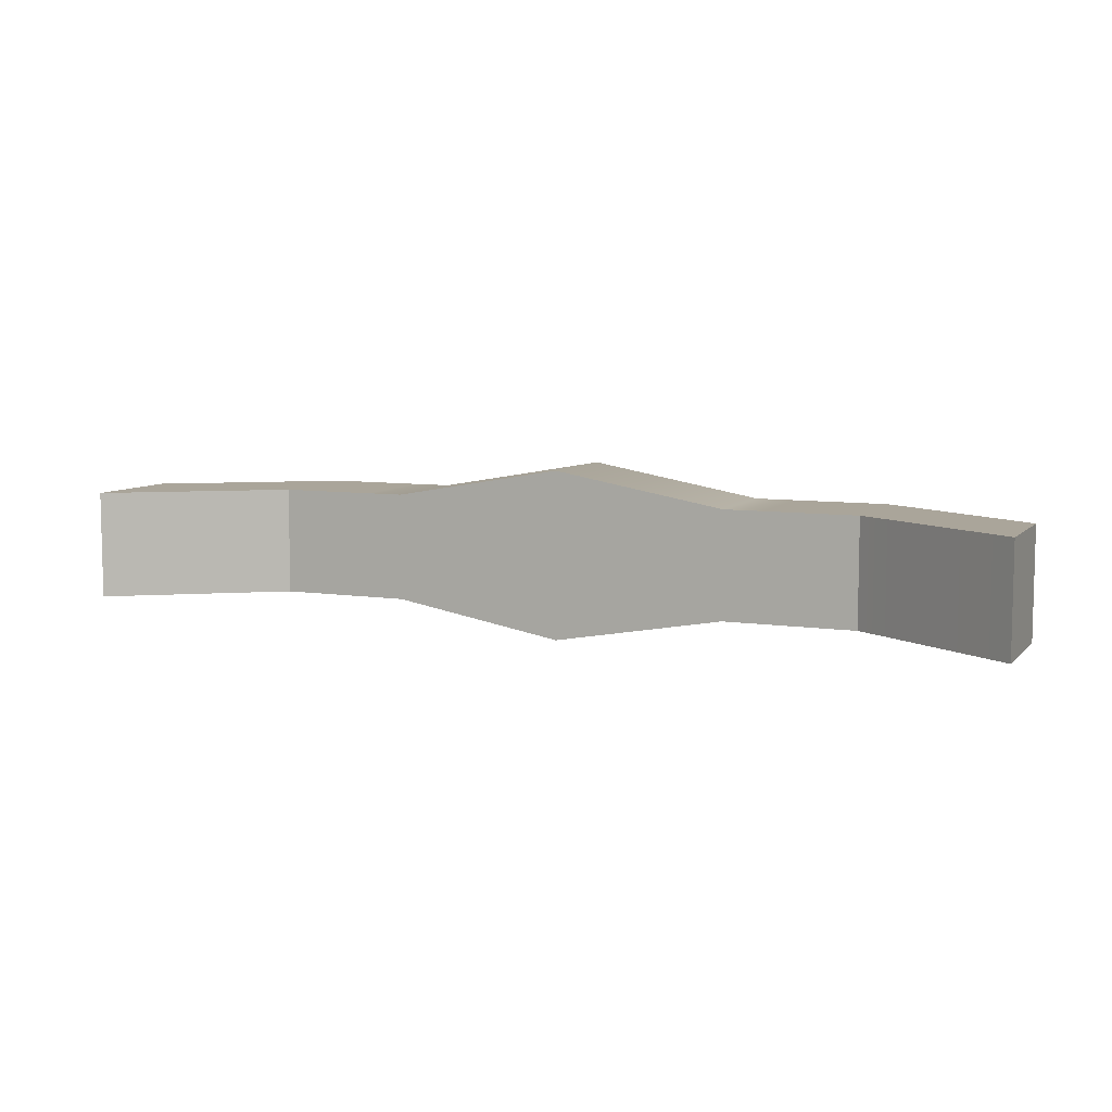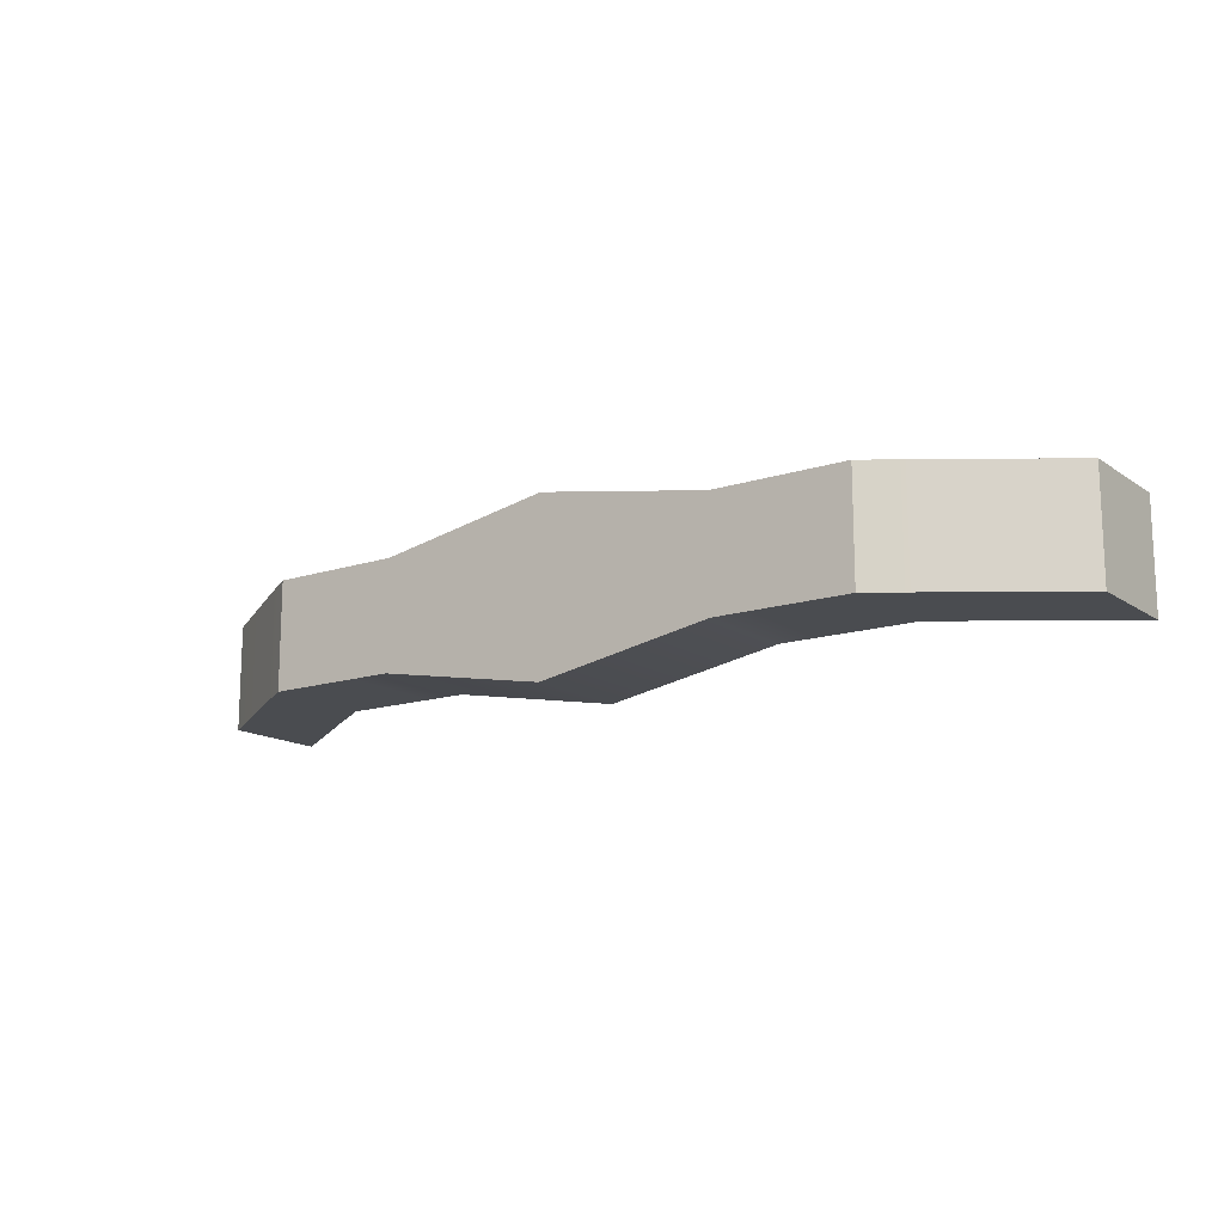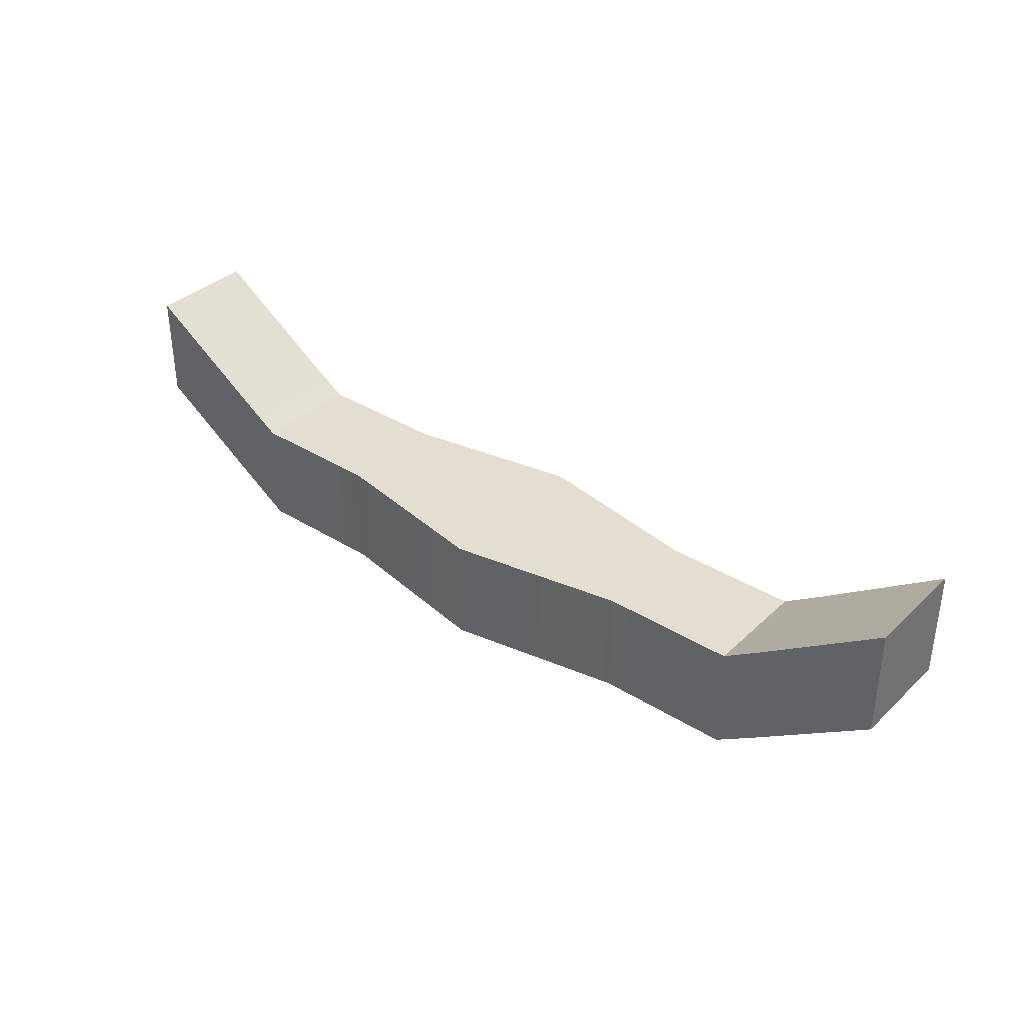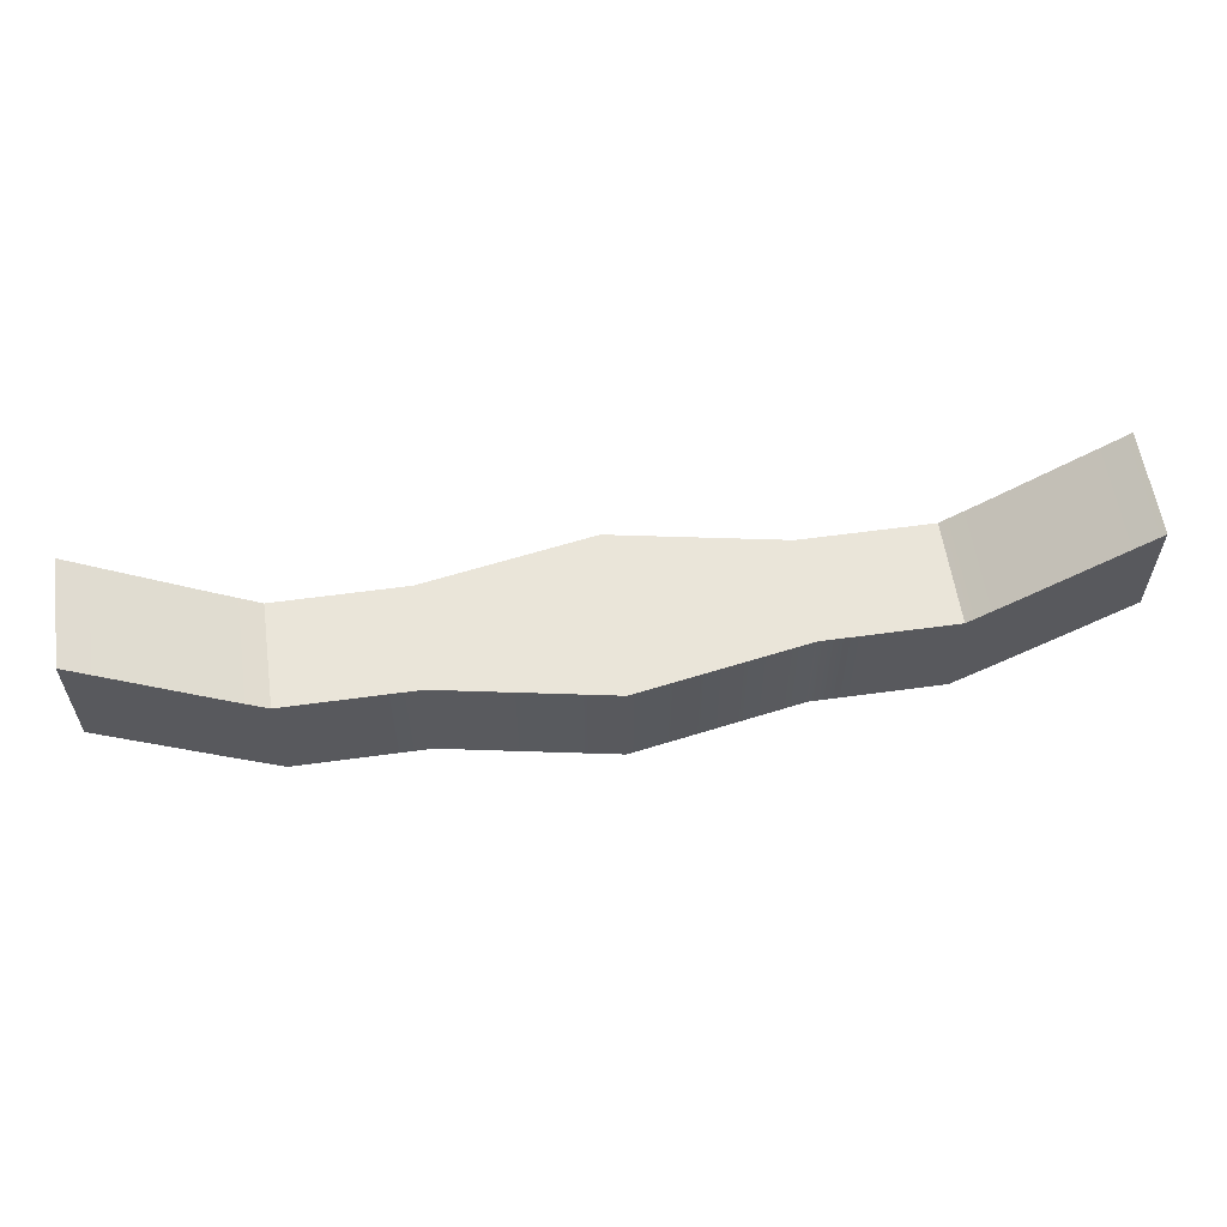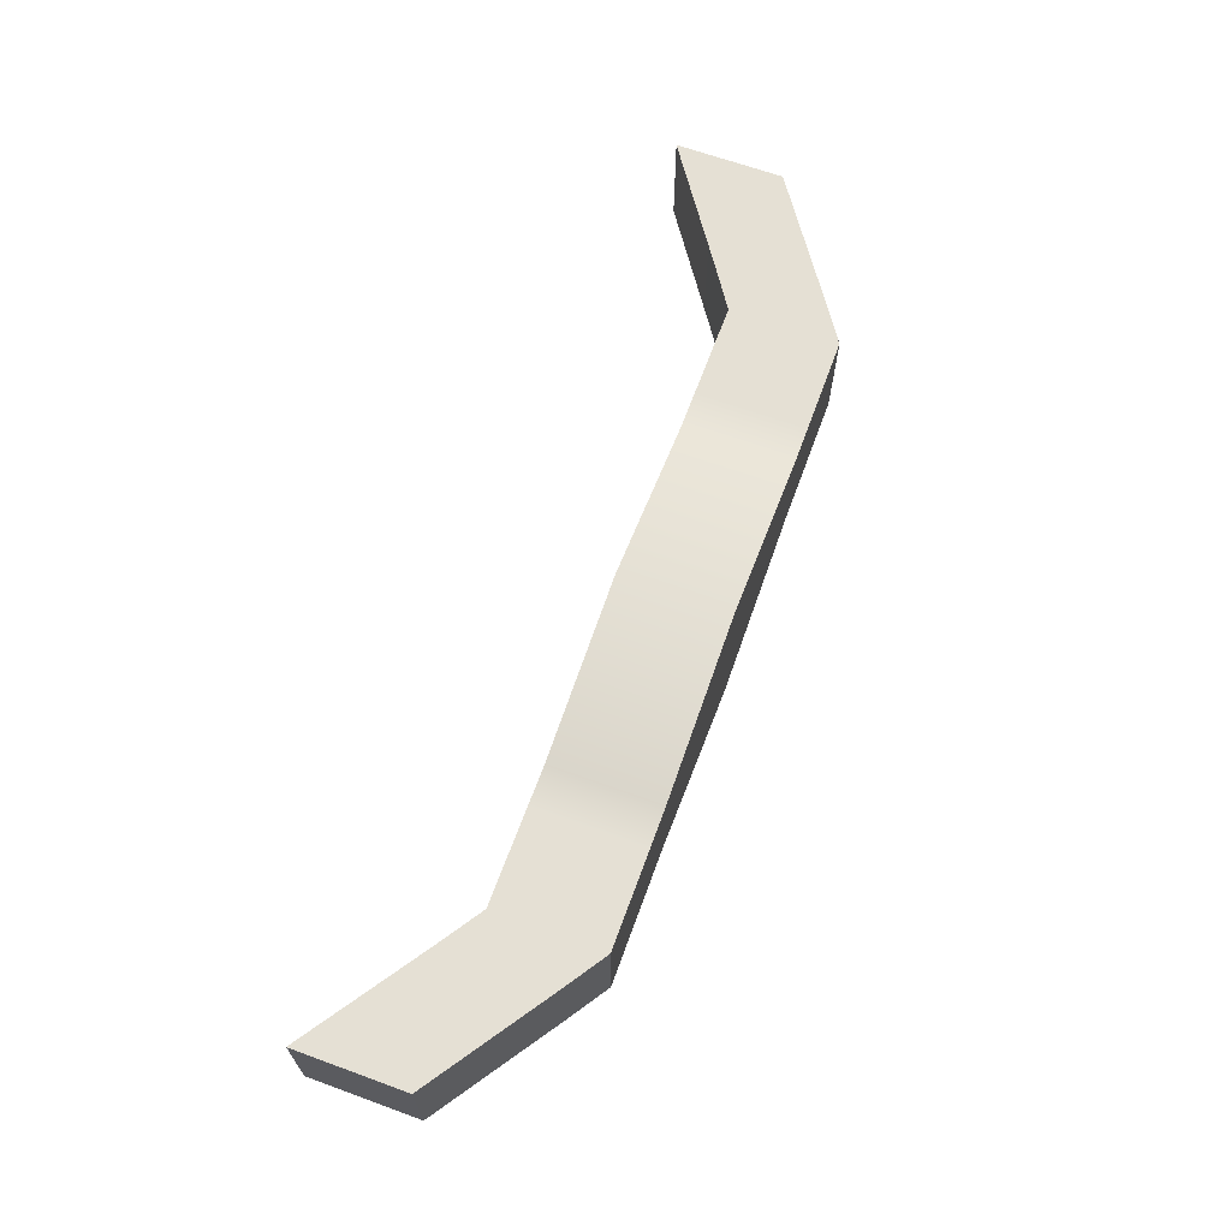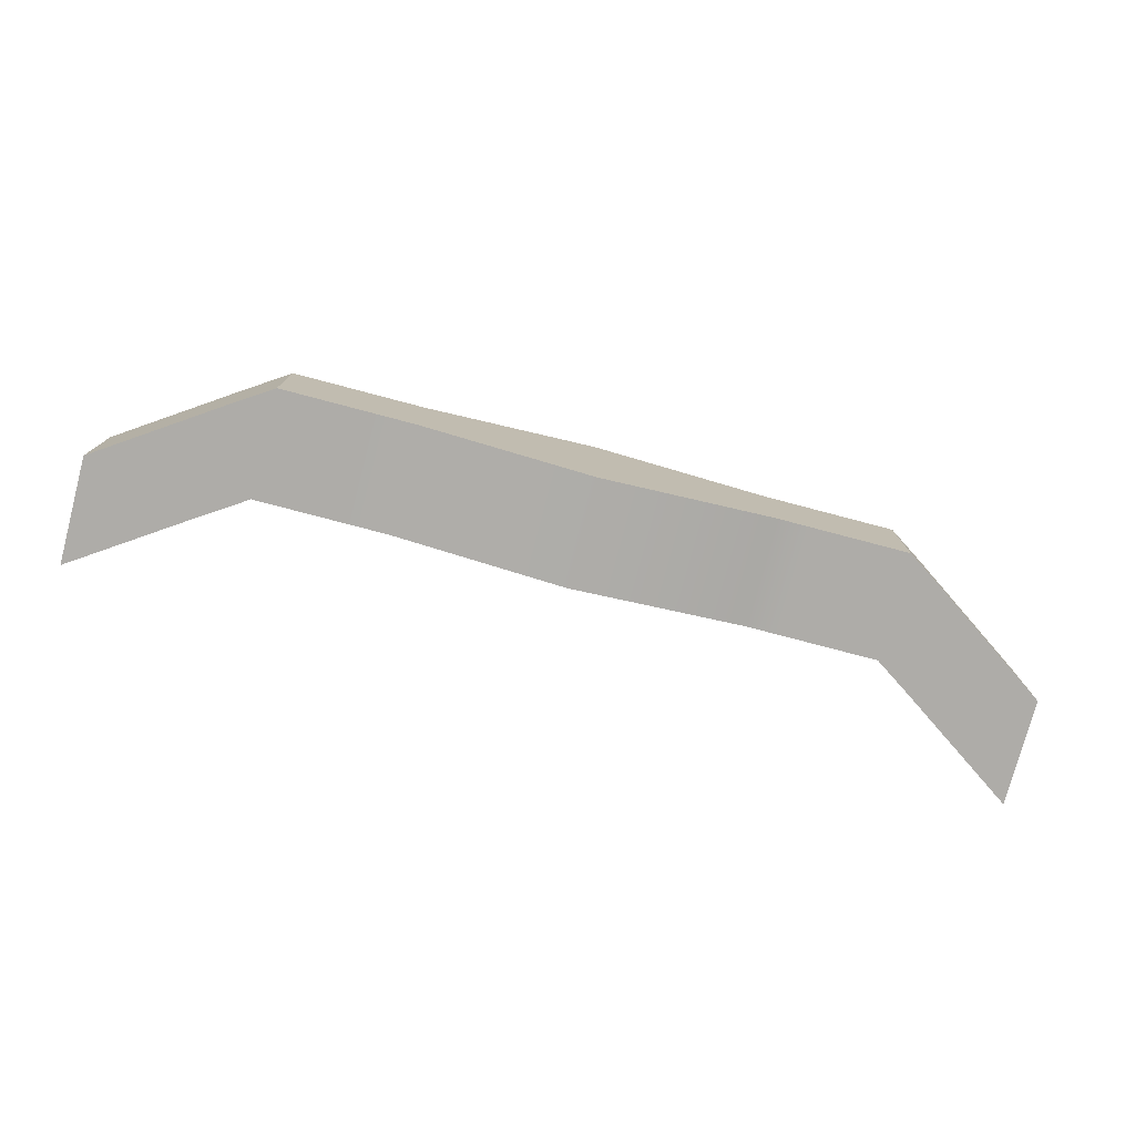
<metadata>
{"format":"obj","ext":"obj","renderer":"f3d","projection":"perspective","resolution":1024,"background":"white","views":[{"elev":7.7,"azim":-156.7,"up":"+Z"},{"elev":-14.7,"azim":35.2,"up":"+Z"},{"elev":35.7,"azim":-140.6,"up":"+Y"},{"elev":58.3,"azim":171.9,"up":"+Y"},{"elev":65.6,"azim":-69.9,"up":"+Z"},{"elev":-77.0,"azim":-14.8,"up":"+Z"}]}
</metadata>
<code>
g default
v -0.231 1.8 0.07214
v 0.231 1.8 0.07214
v -0.231 1.944 0.07214
v 0.231 1.944 0.07214
v -0.231 1.944 -0.07214
v 0.231 1.944 -0.07214
v -0.231 1.8 -0.07214
v 0.231 1.8 -0.07214
v 0.2834 1.8 -0.07214
v 0.2834 1.8 0.07214
v 0.2834 1.944 -0.07214
v 0.2834 1.944 0.07214
v -0.2834 1.8 -0.07214
v -0.2834 1.8 0.07214
v -0.2834 1.944 0.07214
v -0.2834 1.944 -0.07214
v 0.4084 1.8 -0.07214
v 0.4084 1.8 0.07214
v 0.4084 1.944 -0.07214
v 0.4084 1.944 0.07214
v -0.4084 1.8 -0.07214
v -0.4084 1.8 0.07214
v -0.4084 1.944 0.07214
v -0.4084 1.944 -0.07214
v 0.4635 1.836 -0.07214
v 0.4635 1.836 0.07214
v 0.4635 1.981 -0.07214
v 0.4635 1.981 0.07214
v -0.4635 1.836 -0.07214
v -0.4635 1.836 0.07214
v -0.4635 1.981 0.07214
v -0.4635 1.981 -0.07214
v 0.6217 1.944 -0.07214
v 0.6217 1.944 0.07214
v 0.6217 2.088 -0.07214
v 0.6217 2.088 0.07214
v -0.6217 1.944 -0.07214
v -0.6217 1.944 0.07214
v -0.6217 2.088 0.07214
v -0.6217 2.088 -0.07214
v 0 1.944 0.1132
v 0 1.944 -0.1132
v 0 1.8 -0.1132
v 0 1.8 0.1132
v 0.6217 2.083 0.07214
v 0.4635 1.976 0.07214
v 0.4084 1.94 0.07214
v 0.2834 1.94 0.07214
v 0.231 1.94 0.07214
v 0 1.94 0.1132
v -0.231 1.94 0.07214
v -0.2834 1.94 0.07214
v -0.4084 1.94 0.07214
v -0.4635 1.976 0.07214
v -0.6217 2.083 0.07214
v -0.6217 2.083 -0.07214
v -0.4635 1.976 -0.07214
v -0.4084 1.94 -0.07214
v -0.2834 1.94 -0.07214
v -0.231 1.94 -0.07214
v 0 1.94 -0.1132
v 0.231 1.94 -0.07214
v 0.2834 1.94 -0.07214
v 0.4084 1.94 -0.07214
v 0.4635 1.976 -0.07214
v 0.6217 2.083 -0.07214
v 0.6217 1.947 0.07214
v 0.4635 1.839 0.07214
v 0.4084 1.803 0.07214
v 0.2834 1.803 0.07214
v 0.231 1.803 0.07214
v 0 1.803 0.1132
v -0.231 1.803 0.07214
v -0.2834 1.803 0.07214
v -0.4084 1.803 0.07214
v -0.4635 1.839 0.07214
v -0.6217 1.947 0.07214
v -0.6217 1.947 -0.07214
v -0.4635 1.839 -0.07214
v -0.4084 1.803 -0.07214
v -0.2834 1.803 -0.07214
v -0.231 1.803 -0.07214
v 0 1.803 -0.1132
v 0.231 1.803 -0.07214
v 0.2834 1.803 -0.07214
v 0.4084 1.803 -0.07214
v 0.4635 1.839 -0.07214
v 0.6217 1.947 -0.07214
v 0.6217 1.944 0.06891
v 0.4635 1.836 0.06891
v 0.4084 1.8 0.06891
v 0.2834 1.8 0.06891
v 0.231 1.8 0.06891
v 0 1.8 0.1081
v -0.231 1.8 0.06891
v -0.2834 1.8 0.06891
v -0.4084 1.8 0.06891
v -0.4635 1.836 0.06891
v -0.6217 1.944 0.06891
v -0.6217 1.947 0.06891
v -0.6217 2.083 0.06891
v -0.6217 2.088 0.06891
v -0.4635 1.981 0.06891
v -0.4084 1.944 0.06891
v -0.2834 1.944 0.06891
v -0.231 1.944 0.06891
v 0 1.944 0.1081
v 0.231 1.944 0.06891
v 0.2834 1.944 0.06891
v 0.4084 1.944 0.06891
v 0.4635 1.981 0.06891
v 0.6217 2.088 0.06891
v 0.6217 2.083 0.06891
v 0.6217 1.947 0.06891
v 0.6178 1.941 0.07214
v 0.6178 1.944 0.07214
v 0.6178 2.08 0.07214
v 0.6178 2.085 0.07214
v 0.6178 2.085 0.06891
v 0.6178 2.085 -0.07214
v 0.6178 2.08 -0.07214
v 0.6178 1.944 -0.07214
v 0.6178 1.941 -0.07214
v 0.6178 1.941 0.06891
v 0.6217 2.088 -0.07097
v 0.6178 2.085 -0.07097
v 0.4635 1.981 -0.07097
v 0.4084 1.944 -0.07097
v 0.2834 1.944 -0.07097
v 0.231 1.944 -0.07097
v 0 1.944 -0.1113
v -0.231 1.944 -0.07097
v -0.2834 1.944 -0.07097
v -0.4084 1.944 -0.07097
v -0.4635 1.981 -0.07097
v -0.6217 2.088 -0.07097
v -0.6217 2.083 -0.07097
v -0.6217 1.947 -0.07097
v -0.6217 1.944 -0.07097
v -0.4635 1.836 -0.07097
v -0.4084 1.8 -0.07097
v -0.2834 1.8 -0.07097
v -0.231 1.8 -0.07097
v 0 1.8 -0.1113
v 0.231 1.8 -0.07097
v 0.2834 1.8 -0.07097
v 0.4084 1.8 -0.07097
v 0.4635 1.836 -0.07097
v 0.6178 1.941 -0.07097
v 0.6217 1.944 -0.07097
v 0.6217 1.947 -0.07097
v 0.6217 2.083 -0.07097
v -0.6172 2.085 0.07214
v -0.6172 2.08 0.07214
v -0.6172 1.943 0.07214
v -0.6172 1.941 0.07214
v -0.6172 1.941 0.06891
v -0.6172 1.941 -0.07097
v -0.6172 1.941 -0.07214
v -0.6172 1.943 -0.07214
v -0.6172 2.08 -0.07214
v -0.6172 2.085 -0.07214
v -0.6172 2.085 -0.07097
v -0.6172 2.085 0.06891
g pCube2
f 1 44 72 73
f 106 107 131 132
f 82 83 43 7
f 143 144 94 95
f 114 89 150 151
f 139 99 100 138
f 93 145 146 92
f 8 84 85 9
f 130 108 109 129
f 71 2 10 70
f 143 95 96 142
f 1 73 74 14
f 106 132 133 105
f 82 7 13 81
f 92 146 147 91
f 9 85 86 17
f 129 109 110 128
f 70 10 18 69
f 142 96 97 141
f 14 74 75 22
f 105 133 134 104
f 81 13 21 80
f 91 147 148 90
f 17 86 87 25
f 128 110 111 127
f 69 18 26 68
f 141 97 98 140
f 22 75 76 30
f 104 134 135 103
f 80 21 29 79
f 90 148 149 124
f 25 87 122 123
f 127 111 119 126
f 68 26 115 116
f 140 98 157 158
f 30 76 155 156
f 103 135 163 164
f 79 29 159 160
f 107 108 130 131
f 43 83 84 8
f 94 144 145 93
f 72 44 2 71
f 28 46 117 118
f 20 47 46 28
f 12 48 47 20
f 4 49 48 12
f 41 50 49 4
f 51 50 41 3
f 52 51 3 15
f 53 52 15 23
f 54 53 23 31
f 154 54 31 153
f 137 101 102 136
f 32 57 161 162
f 24 58 57 32
f 16 59 58 24
f 5 60 59 16
f 5 42 61 60
f 62 61 42 6
f 63 62 6 11
f 64 63 11 19
f 65 64 19 27
f 121 65 27 120
f 113 152 125 112
f 46 68 116 117
f 47 69 68 46
f 48 70 69 47
f 49 71 70 48
f 50 72 71 49
f 73 72 50 51
f 74 73 51 52
f 75 74 52 53
f 76 75 53 54
f 155 76 54 154
f 138 100 101 137
f 57 79 160 161
f 58 80 79 57
f 59 81 80 58
f 60 82 81 59
f 60 61 83 82
f 84 83 61 62
f 85 84 62 63
f 86 85 63 64
f 87 86 64 65
f 122 87 65 121
f 114 151 152 113
f 26 90 124 115
f 18 91 90 26
f 10 92 91 18
f 2 93 92 10
f 44 94 93 2
f 95 94 44 1
f 96 95 1 14
f 97 96 14 22
f 98 97 22 30
f 157 98 30 156
f 100 99 38 77
f 101 100 77 55
f 102 101 55 39
f 31 103 164 153
f 23 104 103 31
f 15 105 104 23
f 3 106 105 15
f 3 41 107 106
f 41 4 108 107
f 109 108 4 12
f 110 109 12 20
f 111 110 20 28
f 119 111 28 118
f 45 113 112 36
f 67 114 113 45
f 34 89 114 67
f 116 115 34 67
f 117 116 67 45
f 118 117 45 36
f 112 119 118 36
f 126 119 112 125
f 66 121 120 35
f 88 122 121 66
f 123 122 88 33
f 124 149 150 89
f 115 124 89 34
f 120 126 125 35
f 27 127 126 120
f 19 128 127 27
f 11 129 128 19
f 6 130 129 11
f 131 130 6 42
f 132 131 42 5
f 133 132 5 16
f 134 133 16 24
f 135 134 24 32
f 163 135 32 162
f 56 137 136 40
f 78 138 137 56
f 37 139 138 78
f 29 140 158 159
f 21 141 140 29
f 13 142 141 21
f 7 143 142 13
f 7 43 144 143
f 145 144 43 8
f 146 145 8 9
f 147 146 9 17
f 148 147 17 25
f 149 148 25 123
f 150 149 123 33
f 151 150 33 88
f 152 151 88 66
f 125 152 66 35
f 55 154 153 39
f 77 155 154 55
f 156 155 77 38
f 99 157 156 38
f 158 157 99 139
f 159 158 139 37
f 160 159 37 78
f 161 160 78 56
f 162 161 56 40
f 136 163 162 40
f 164 163 136 102
f 153 164 102 39

</code>
